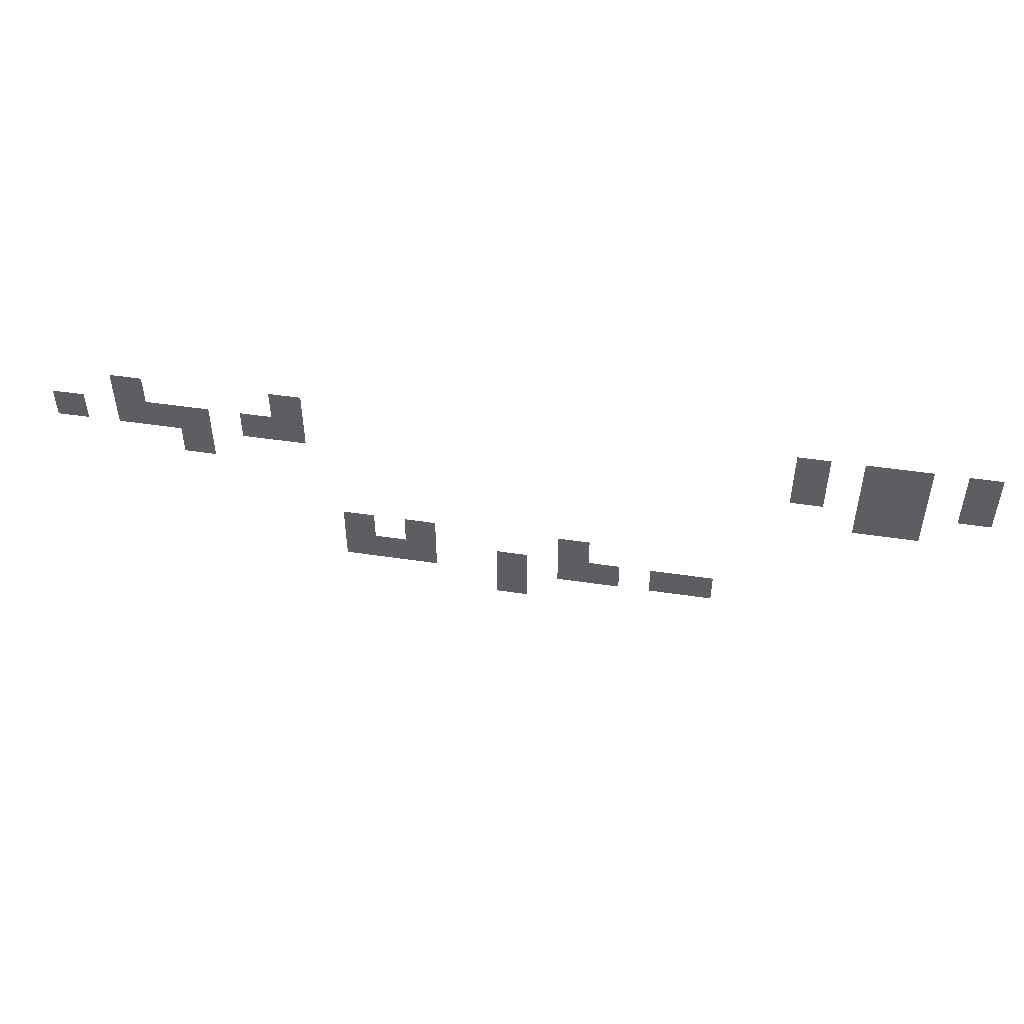
<metadata>
{"format":"obj","ext":"obj","renderer":"f3d","projection":"perspective","resolution":1024,"background":"white","views":[{"elev":48.4,"azim":-170.5,"up":"+Y"}]}
</metadata>
<code>
v -240 -128 0
v -256 -128 0
v -256 -112 0
v -240 -112 0
v -336 -112 0
v -352 -112 0
v -352 -96 0
v -336 -96 0
v -320 -112 0
v -336 -112 0
v -336 -96 0
v -320 -96 0
v -288 -112 0
v -304 -112 0
v -304 -96 0
v -288 -96 0
v -272 -112 0
v -288 -112 0
v -288 -96 0
v -272 -96 0
v -240 -112 0
v -256 -112 0
v -256 -96 0
v -240 -96 0
v -192 -112 0
v -208 -112 0
v -208 -96 0
v -192 -96 0
v -176 -112 0
v -192 -112 0
v -192 -96 0
v -176 -96 0
v -160 -112 0
v -176 -112 0
v -176 -96 0
v -160 -96 0
v -272 -96 0
v -288 -96 0
v -288 -80 0
v -272 -80 0
v -192 -96 0
v -208 -96 0
v -208 -80 0
v -192 -80 0
v -160 -96 0
v -176 -96 0
v -176 -80 0
v -160 -80 0
v -432 -48 0
v -448 -48 0
v -448 -32 0
v -432 -32 0
v -416 -48 0
v -432 -48 0
v -432 -32 0
v -416 -32 0
v -80 -48 0
v -96 -48 0
v -96 -32 0
v -80 -32 0
v -464 -32 0
v -480 -32 0
v -480 -16 0
v -464 -16 0
v -432 -32 0
v -448 -32 0
v -448 -16 0
v -432 -16 0
v -416 -32 0
v -432 -32 0
v -432 -16 0
v -416 -16 0
v -384 -32 0
v -400 -32 0
v -400 -16 0
v -384 -16 0
v -128 -32 0
v -144 -32 0
v -144 -16 0
v -128 -16 0
v -112 -32 0
v -128 -32 0
v -128 -16 0
v -112 -16 0
v -80 -32 0
v -96 -32 0
v -96 -16 0
v -80 -16 0
v -64 -32 0
v -80 -32 0
v -80 -16 0
v -64 -16 0
v -48 -32 0
v -64 -32 0
v -64 -16 0
v -48 -16 0
v -16 -32 0
v -32 -32 0
v -32 -16 0
v -16 -16 0
v -464 -16 0
v -480 -16 0
v -480 0 0
v -464 0 0
v -432 -16 0
v -448 -16 0
v -448 0 0
v -432 0 0
v -416 -16 0
v -432 -16 0
v -432 0 0
v -416 0 0
v -384 -16 0
v -400 -16 0
v -400 0 0
v -384 0 0
v -128 -16 0
v -144 -16 0
v -144 0 0
v -128 0 0
v -48 -16 0
v -64 -16 0
v -64 0 0
v -48 0 0
g TwoRoomsWithPath_mesh_0005
f 1 2 3 4
f 5 6 7 8
f 9 10 11 12
f 13 14 15 16
f 17 18 19 20
f 21 22 23 24
f 25 26 27 28
f 29 30 31 32
f 33 34 35 36
f 37 38 39 40
f 41 42 43 44
f 45 46 47 48
f 49 50 51 52
f 53 54 55 56
f 57 58 59 60
f 61 62 63 64
f 65 66 67 68
f 69 70 71 72
f 73 74 75 76
f 77 78 79 80
f 81 82 83 84
f 85 86 87 88
f 89 90 91 92
f 93 94 95 96
f 97 98 99 100
f 101 102 103 104
f 105 106 107 108
f 109 110 111 112
f 113 114 115 116
f 117 118 119 120
f 121 122 123 124

</code>
